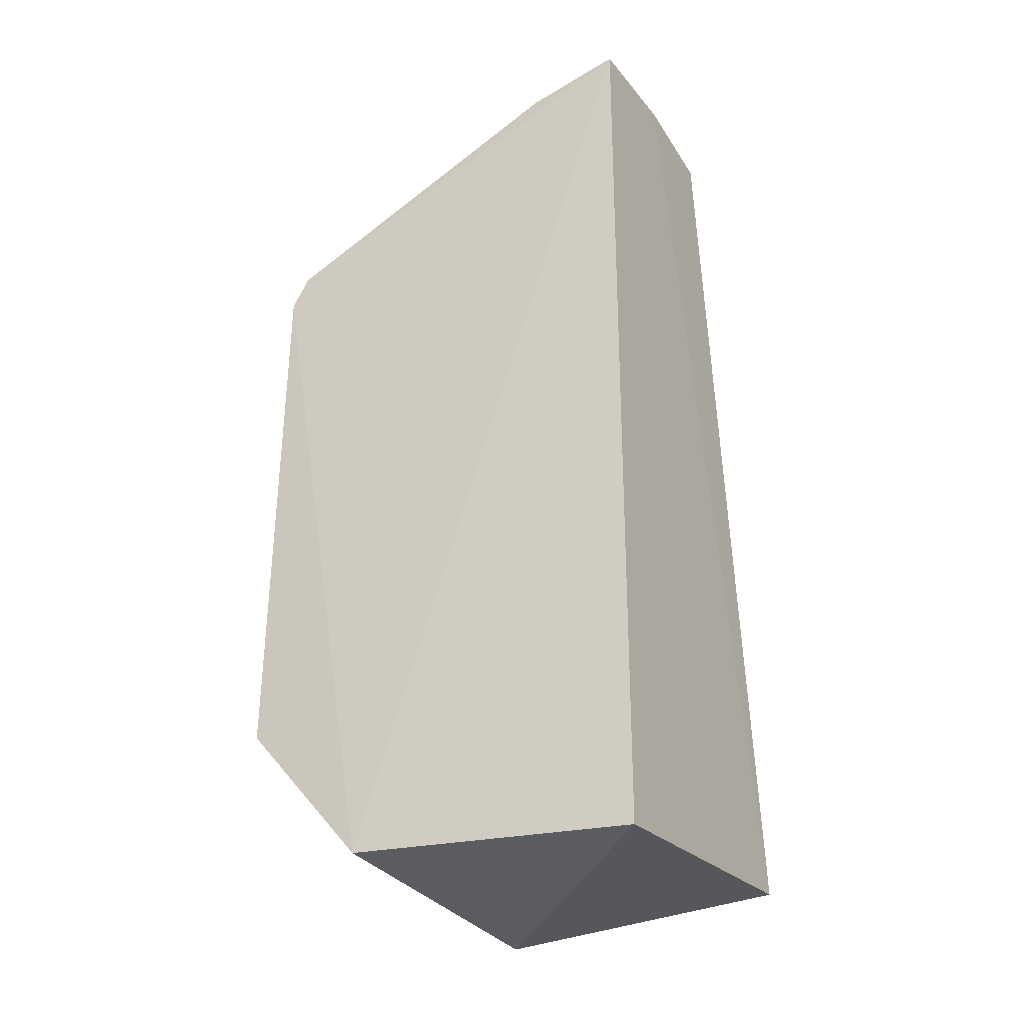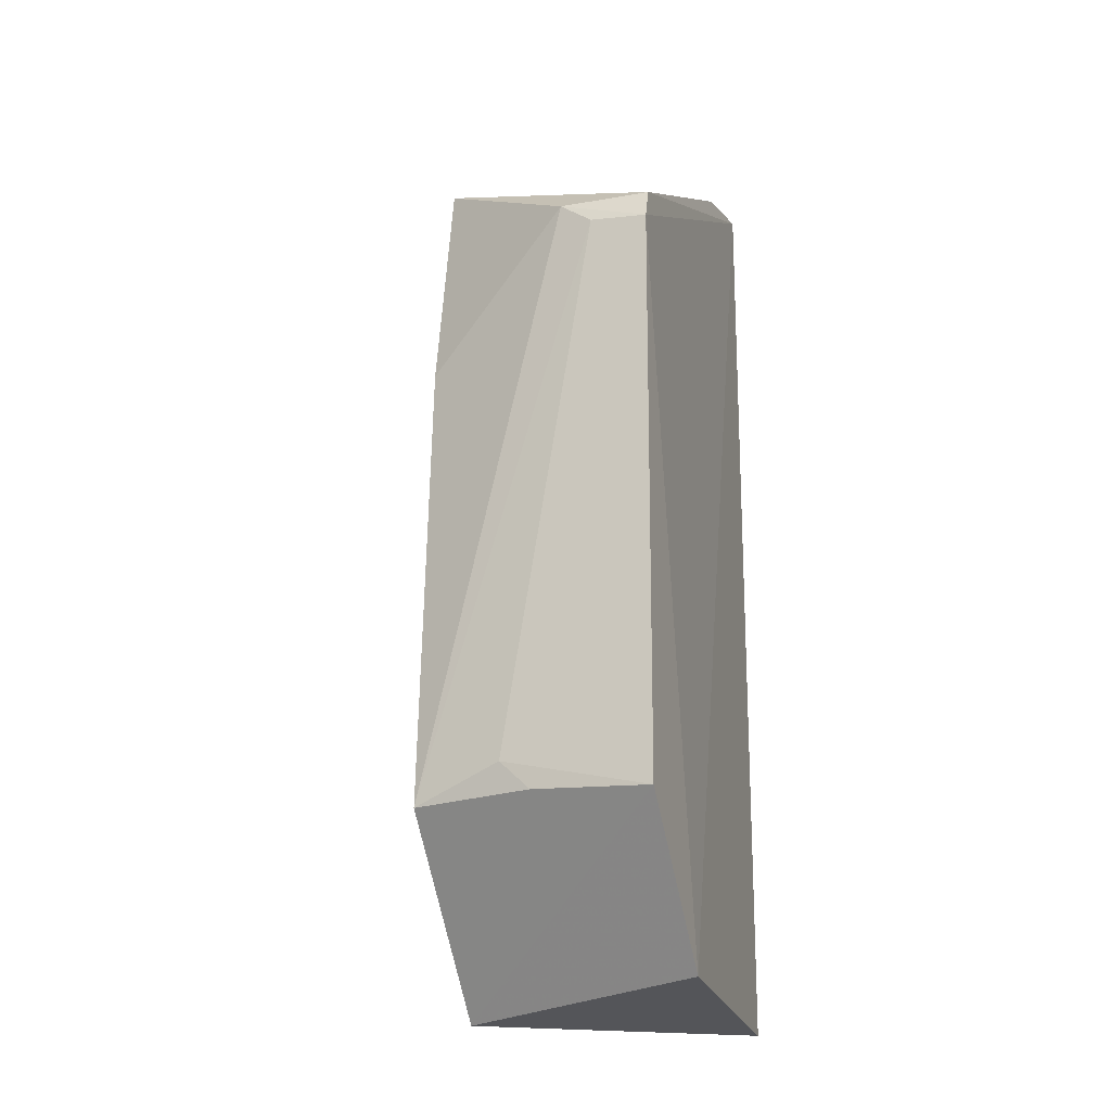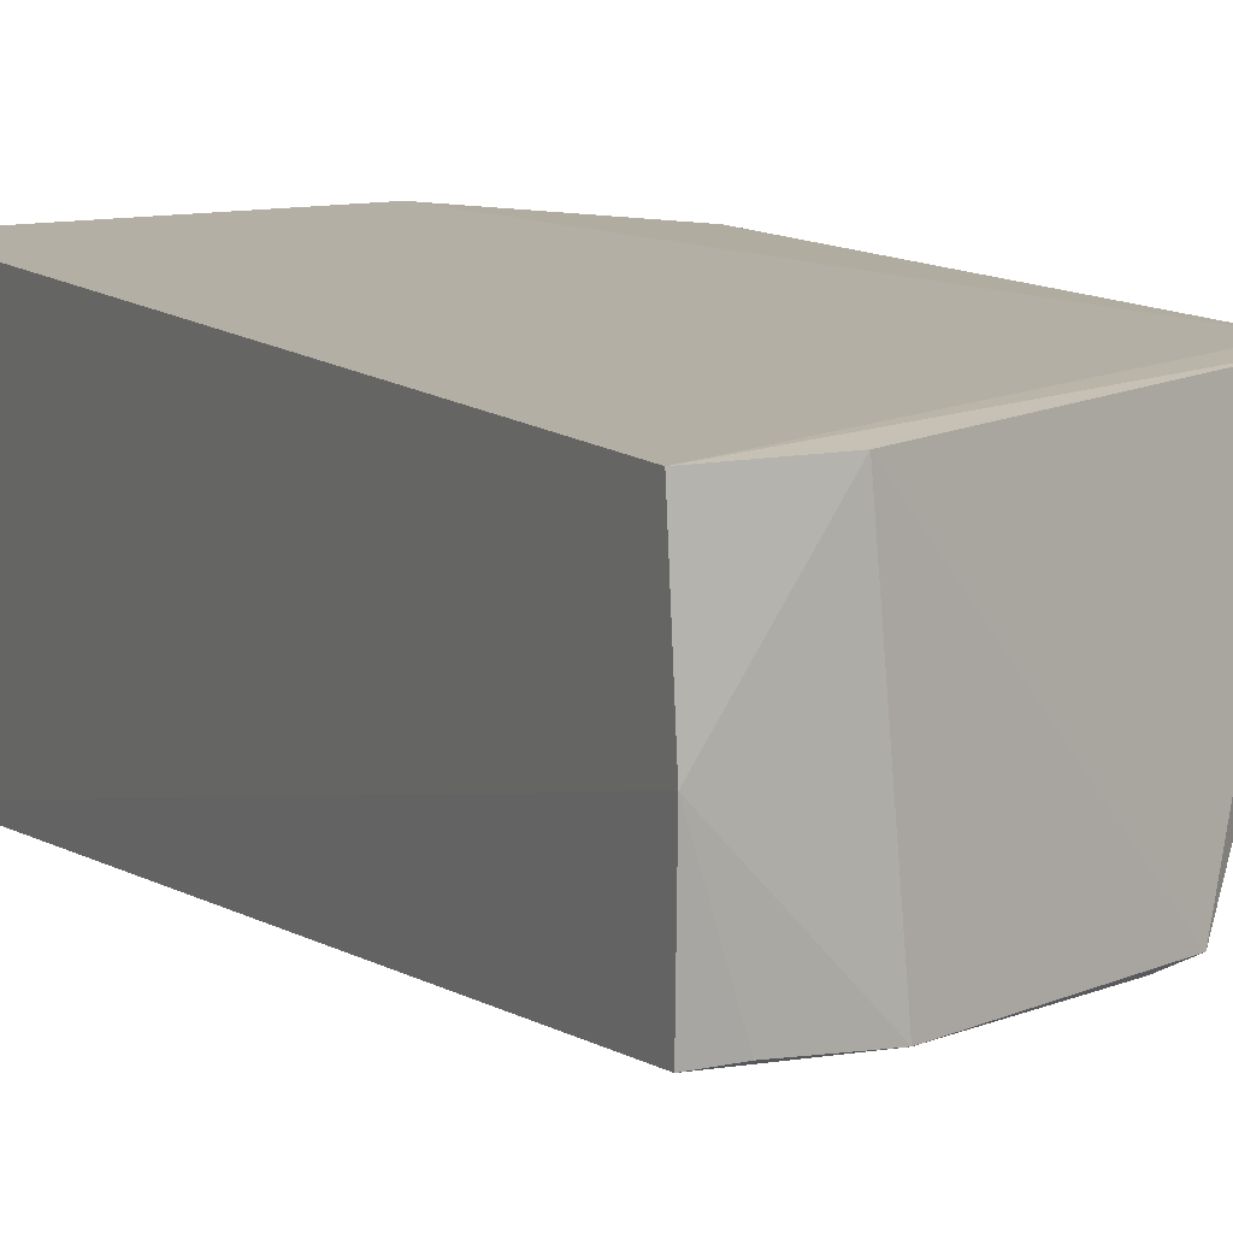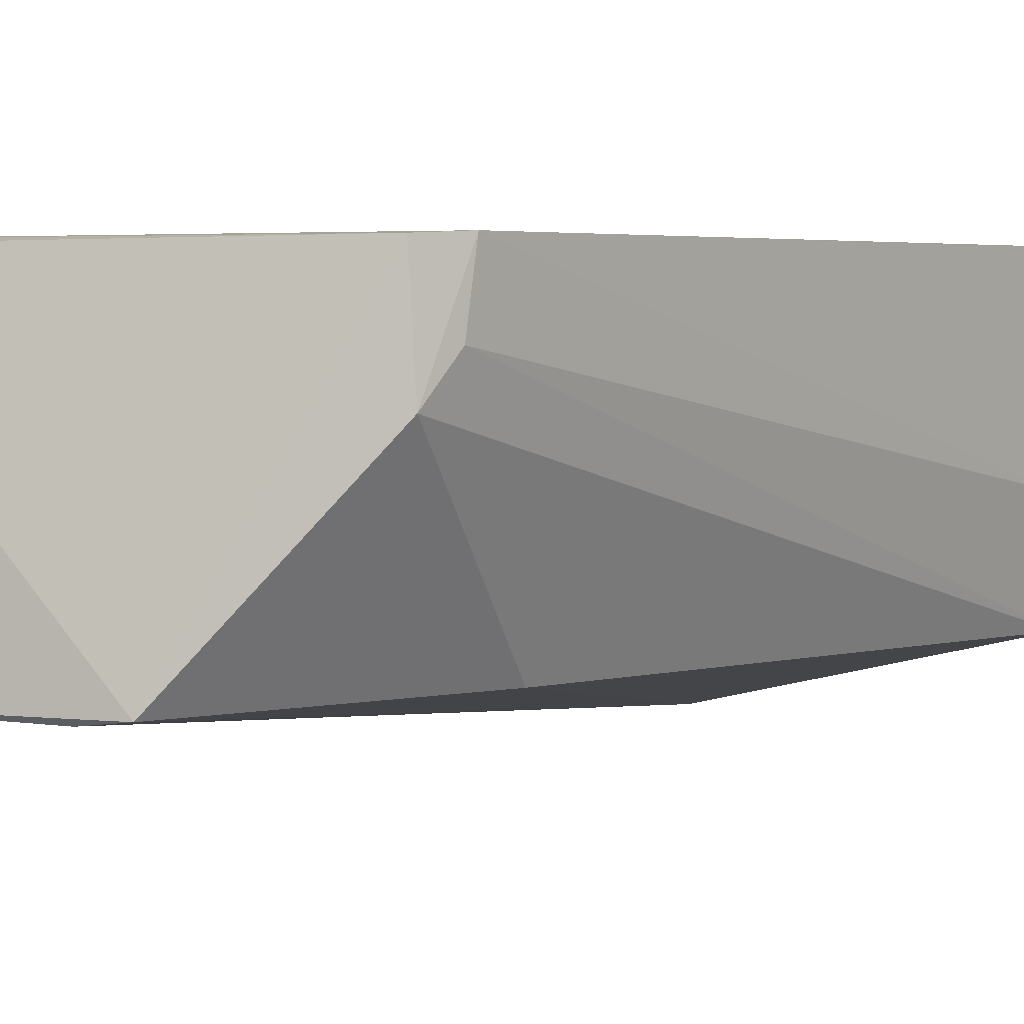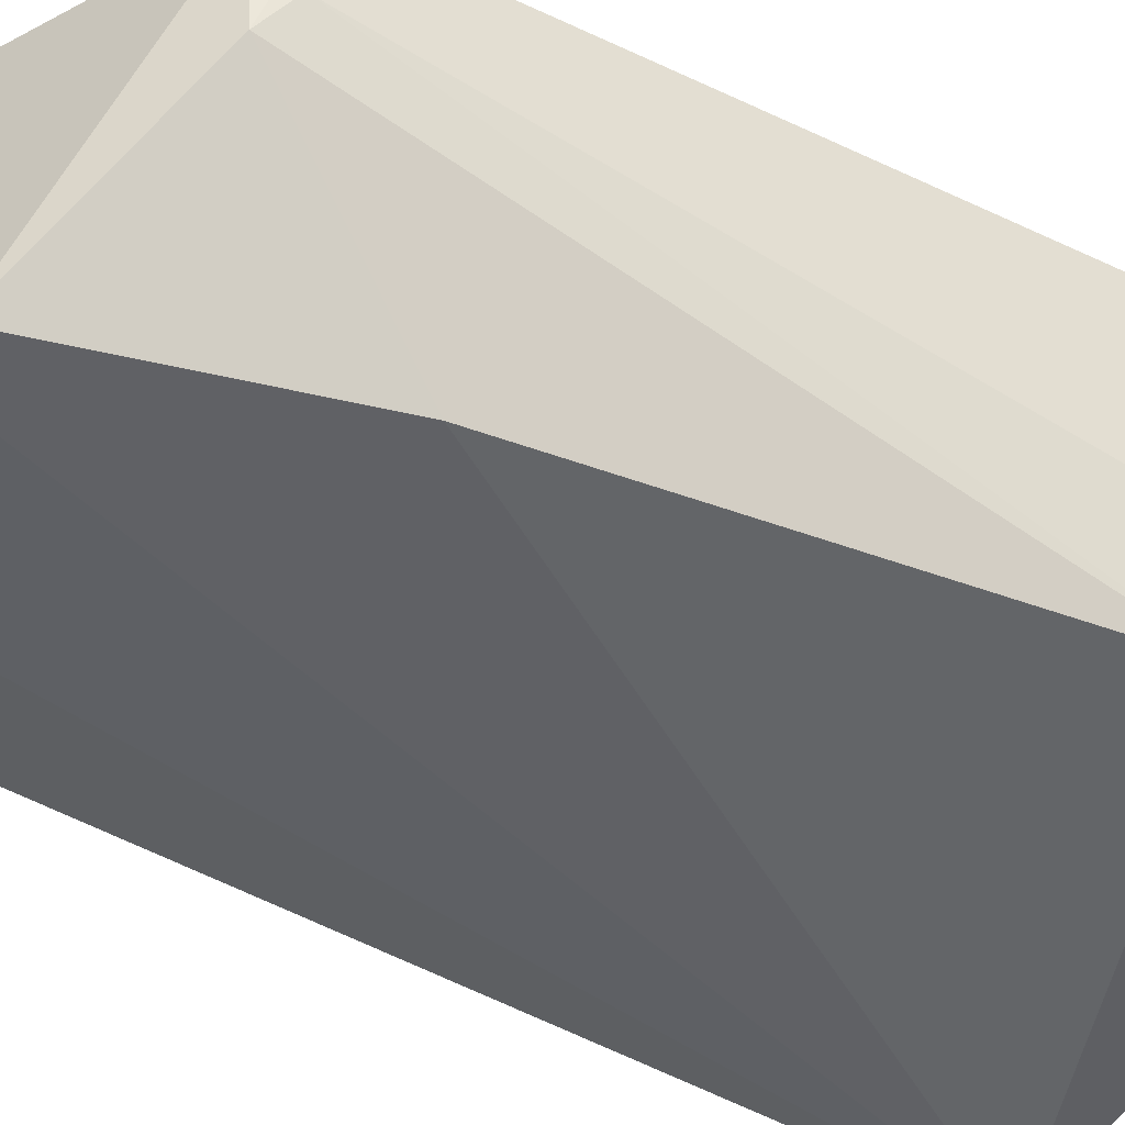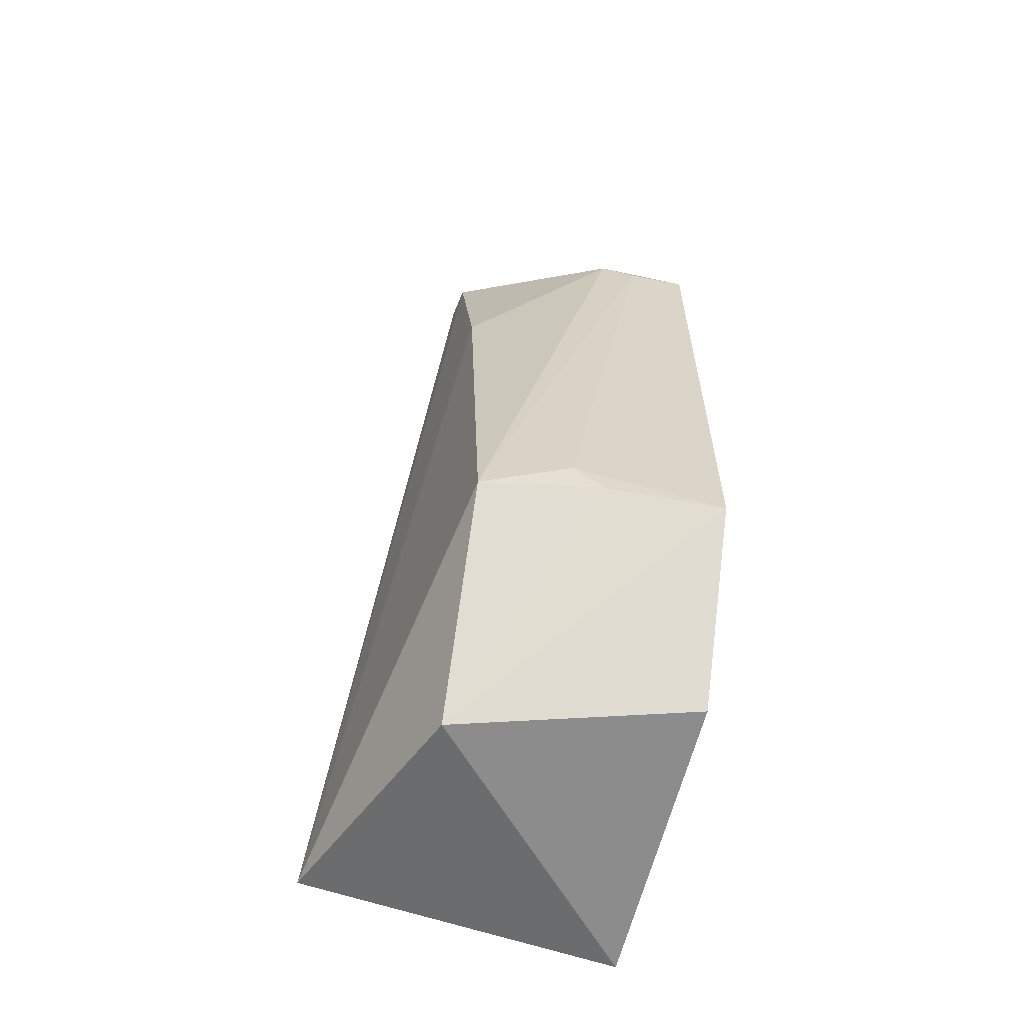
<metadata>
{"format":"obj","ext":"obj","renderer":"f3d","projection":"perspective","resolution":1024,"background":"white","views":[{"elev":-31.9,"azim":28.8,"up":"+Y"},{"elev":-18.5,"azim":-72.8,"up":"+Y"},{"elev":10.8,"azim":153.5,"up":"+Z"},{"elev":2.9,"azim":-138.9,"up":"+Z"},{"elev":-40.7,"azim":-121.0,"up":"+Z"},{"elev":-60.6,"azim":-103.8,"up":"+Y"}]}
</metadata>
<code>
v -0.06151 0.1077 0.08486
v -0.06208 -0.04591 0.08507
v -0.06172 -0.03977 0.03326
v -0.1105 0.09419 0.04564
v -0.1312 -0.01679 0.08526
v -0.06163 0.1088 0.04747
v -0.1102 -0.04157 0.08623
v -0.1277 0.0802 0.08498
v -0.1267 -0.01707 0.04688
v -0.06137 0.1098 0.0654
v -0.08006 0.1061 0.04598
v -0.1021 -0.04691 0.04777
v -0.07756 0.1043 0.08434
v -0.1305 0.07471 0.08524
v -0.1197 0.05644 0.0462
v -0.1049 0.0956 0.04499
v -0.06734 0.1086 0.04744
v -0.1298 -0.01602 0.06619
v -0.1282 0.07961 0.07055
v -0.1296 -0.01145 0.06131
v -0.1297 0.07558 0.076
f 7 2 1
f 10 3 6
f 10 1 2
f 10 2 3
f 11 6 3
f 12 3 2
f 12 2 7
f 12 9 3
f 12 7 5
f 13 8 1
f 13 4 8
f 13 11 4
f 13 1 10
f 13 10 11
f 14 7 1
f 14 1 8
f 14 5 7
f 15 4 3
f 15 3 9
f 16 11 3
f 16 3 4
f 16 4 11
f 17 11 10
f 17 10 6
f 17 6 11
f 18 12 5
f 18 9 12
f 19 14 8
f 19 8 4
f 19 4 15
f 19 15 9
f 20 18 5
f 20 5 14
f 20 9 18
f 21 20 14
f 21 14 19
f 21 19 9
f 21 9 20

</code>
